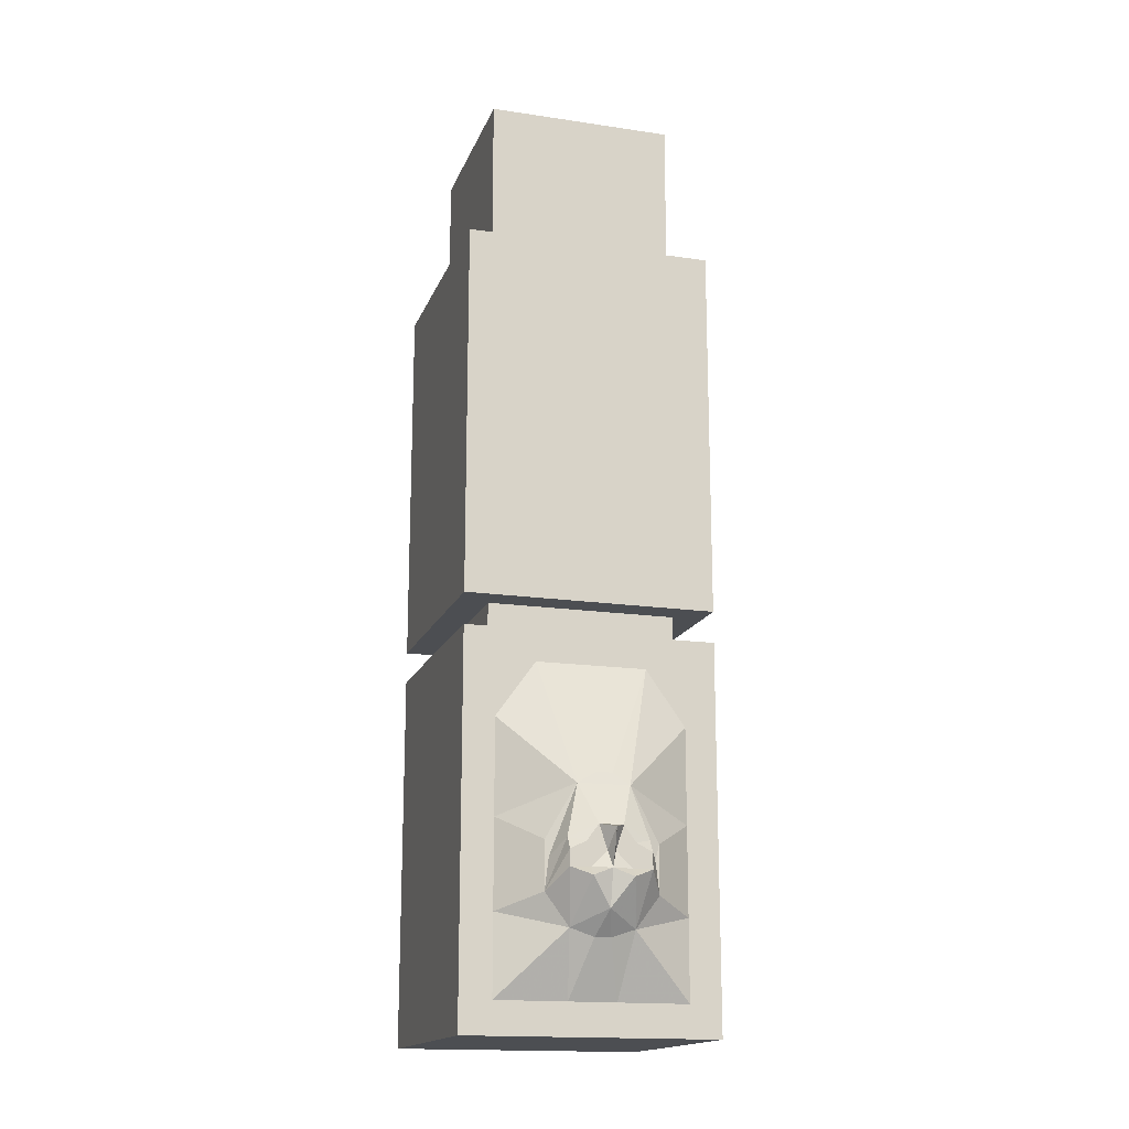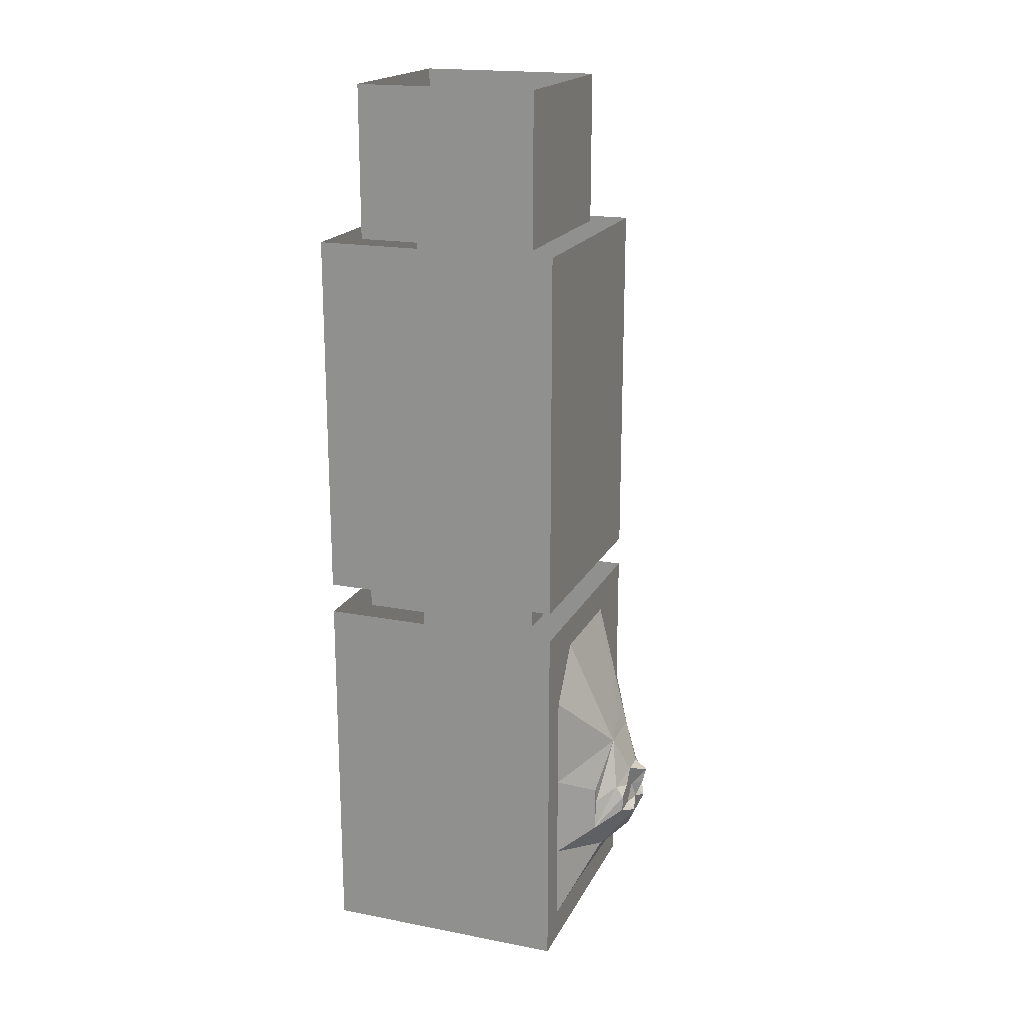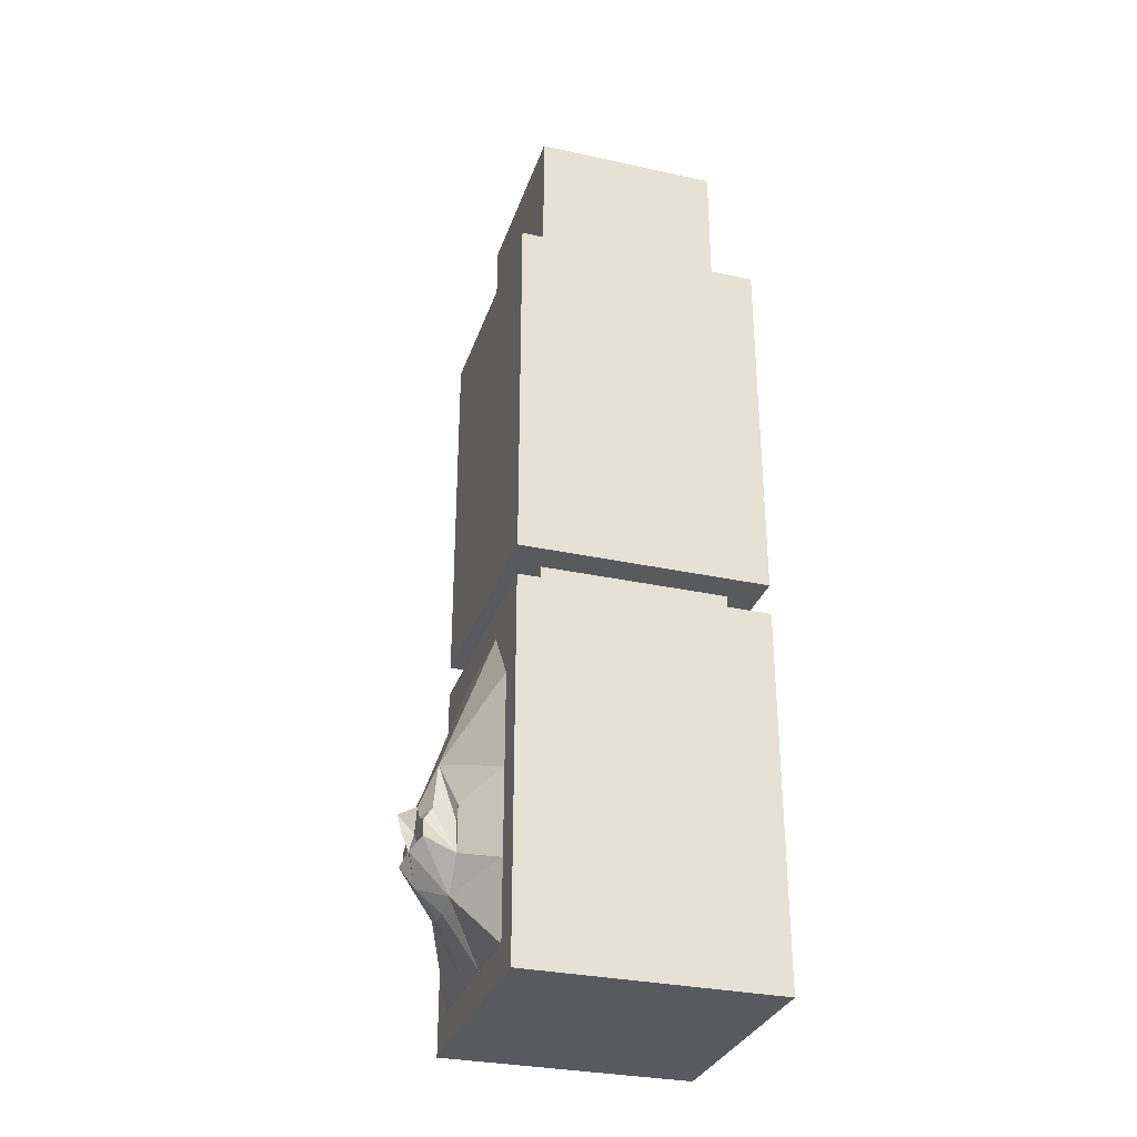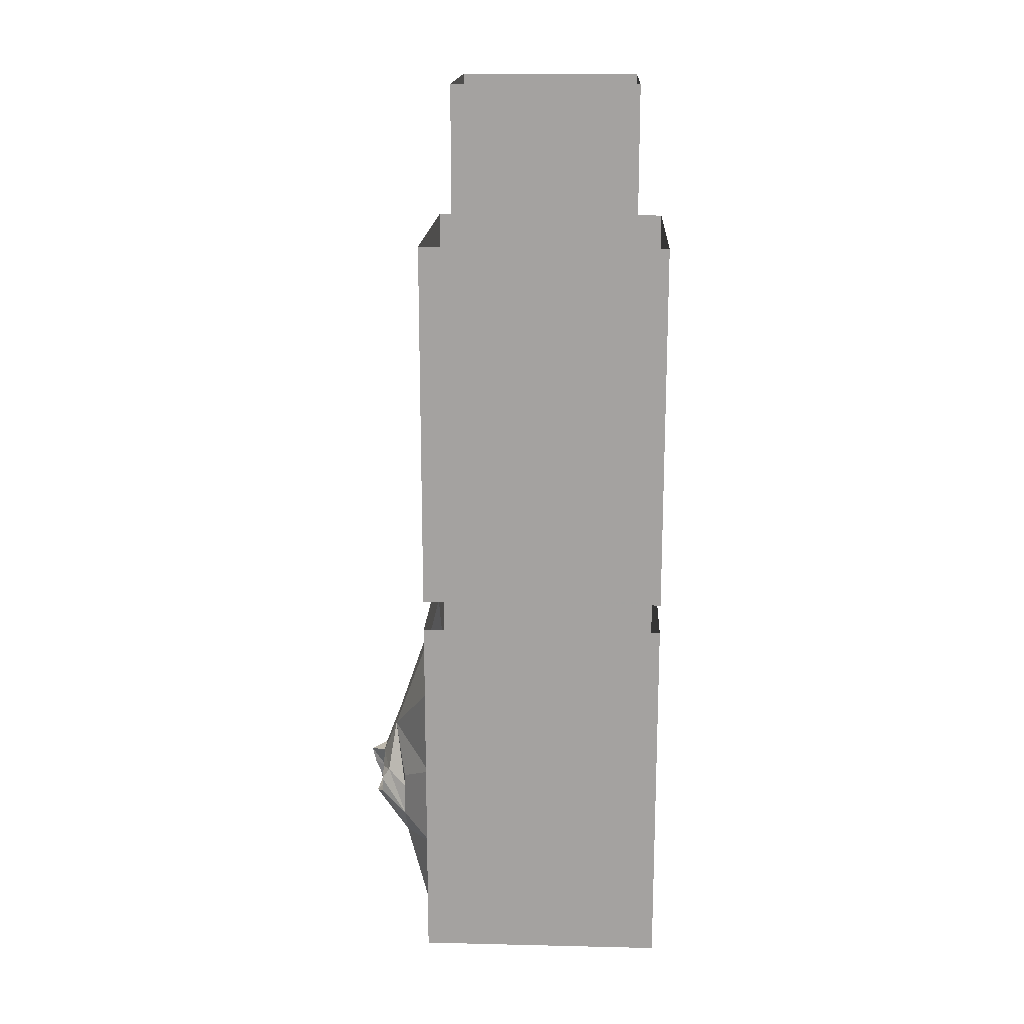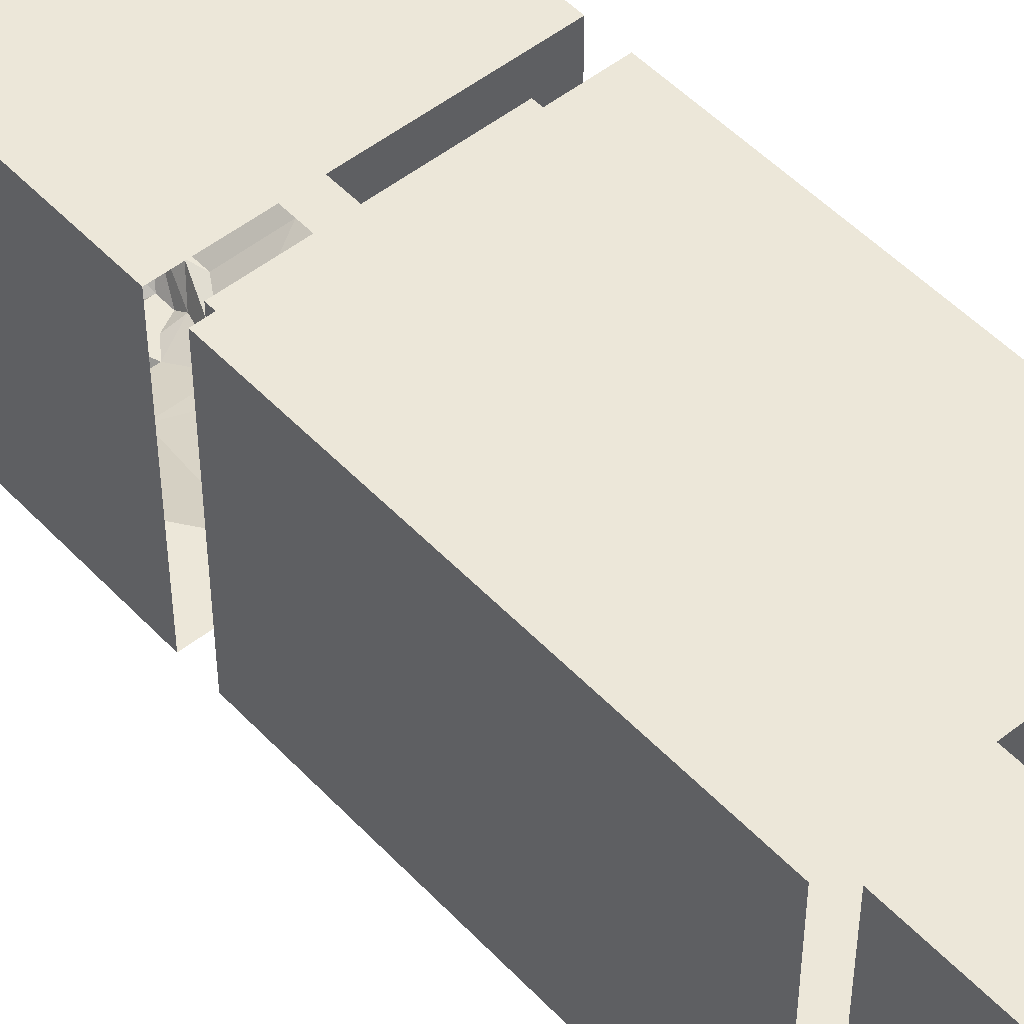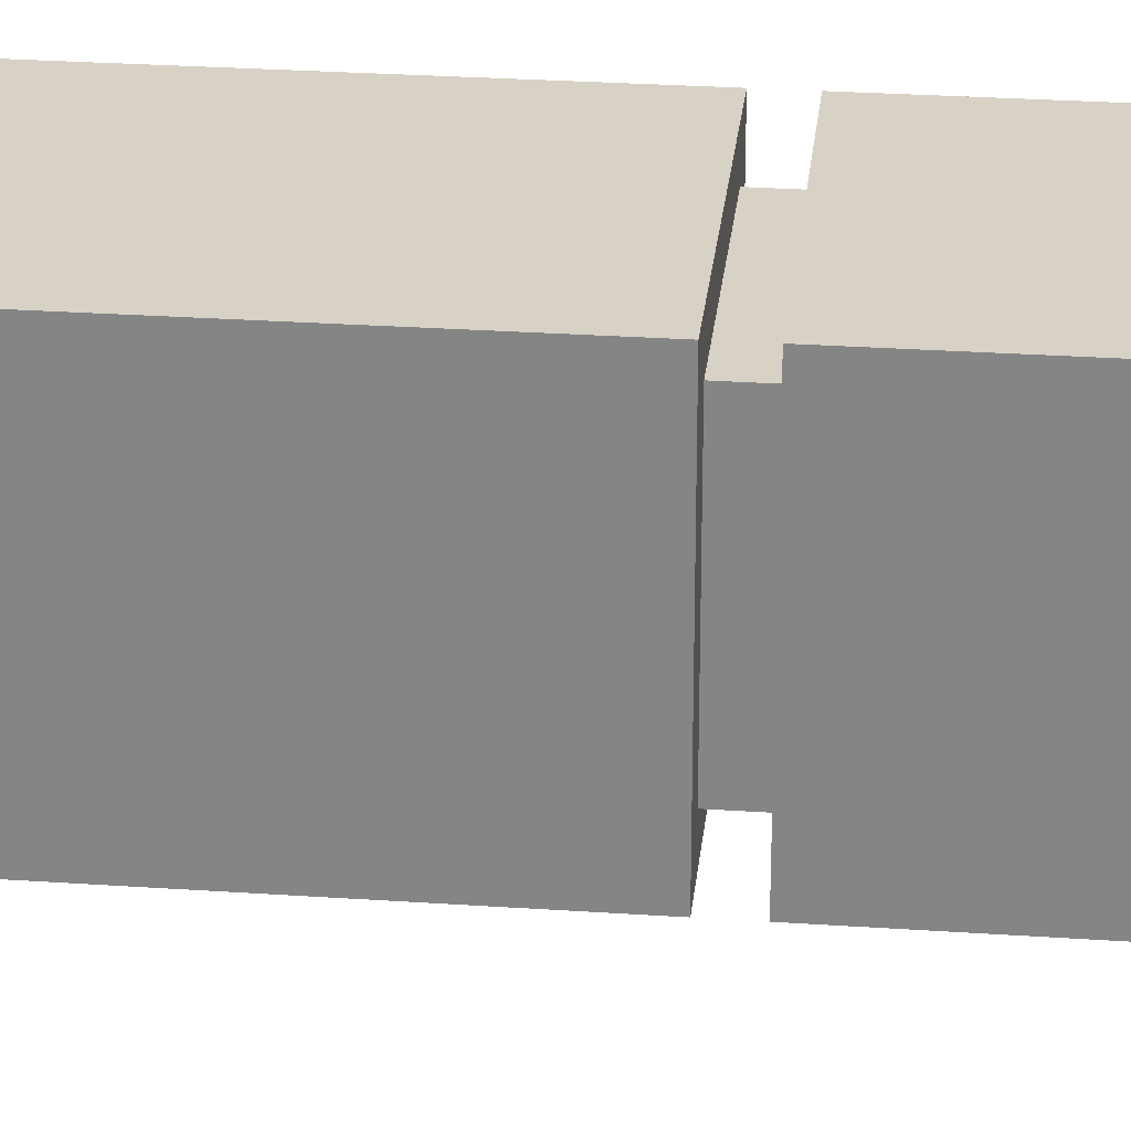
<metadata>
{"format":"obj","ext":"obj","renderer":"f3d","projection":"perspective","resolution":1024,"background":"white","views":[{"elev":-16.6,"azim":163.2,"up":"+Y"},{"elev":18.9,"azim":110.1,"up":"+Y"},{"elev":-31.3,"azim":-107.2,"up":"+Y"},{"elev":16.9,"azim":-87.3,"up":"+Y"},{"elev":50.1,"azim":138.8,"up":"+Z"},{"elev":27.5,"azim":-84.0,"up":"+Z"}]}
</metadata>
<code>
o object/1858
v 6 -197 -47
v 10 -199 -47
v 5 -201 -47
v 1 -199 -47
v 10 -196 -45
v 14 -208 -40
v 10 -203 -47
v 5 -203 -47
v 0 -203 -48
v 0 -198 -50
v 0 -194 -51
v 3 -193 -47
v 7 -183 -43
v 13 -200 -40
v 14 -196 -40
v 24 -190 -32
v 24 -212 -32
v 8 -216 -40
v 5 -205 -49
v 0 -212 -46
v -5 -205 -49
v -5 -203 -47
v -1 -199 -47
v -3 -193 -47
v -6 -183 -43
v -2 -180 -42
v 2 -180 -42
v 14 -152 -32
v 24 -166 -32
v -5 -201 -47
v -10 -199 -47
v -6 -197 -47
v -10 -196 -45
v -13 -200 -40
v -14 -196 -40
v -24 -190 -32
v -24 -166 -32
v -14 -152 -32
v 32 -144 -32
v 24 -152 -32
v 32 -240 -32
v 24 -232 -32
v 6 -232 -32
v 2 -218 -40
v -2 -218 -40
v -8 -216 -40
v -10 -203 -47
v -6 -232 -32
v -24 -232 -32
v -24 -212 -32
v -14 -208 -40
v -32 -144 -32
v -24 -152 -32
v -24 -136 24
v -24 -136 -24
v -24 -144 -24
v -24 -144 24
v 24 -136 24
v -32 -136 32
v -32 -136 -32
v 32 -136 -32
v 24 -136 -24
v 24 -144 -24
v 24 -144 24
v -24 0 24
v -24 0 -24
v -24 -40 -24
v -24 -40 24
v 24 0 24
v 24 -40 24
v 24 0 -24
v 24 -40 -24
v 32 -136 32
v -24 -128 32
v -24 -48 32
v -32 -40 32
v -32 -128 24
v -32 -128 -24
v -32 -48 -24
v -32 -40 -32
v -24 -128 -32
v 24 -128 -32
v 24 -48 -32
v 32 -40 -32
v 32 -128 -24
v 32 -128 24
v 32 -48 24
v 32 -40 32
v 24 -128 32
v 24 -48 32
v -24 -240 -24
v -32 -240 -32
v 24 -240 -24
v -24 -240 24
v -32 -240 32
v -32 -232 -24
v -32 -152 -24
v 32 -240 32
v 24 -240 24
v -24 -232 32
v -24 -152 32
v -32 -144 32
v -32 -232 24
v -32 -152 24
v 32 -48 -24
v -32 -48 24
v -24 -48 -32
v 32 -152 24
v 32 -232 24
v 32 -232 -24
v 32 -152 -24
v 32 -144 32
v 24 -232 32
v 24 -152 32
f 1 2 3
f 1 3 4
f 1 4 1
f 1 1 2
f 2 1 5
f 2 5 6
f 2 6 7
f 2 7 8
f 2 8 3
f 3 8 4
f 4 8 9
f 4 9 10
f 4 10 11
f 4 11 12
f 4 12 1
f 1 12 5
f 5 12 13
f 5 13 14
f 5 14 6
f 6 14 15
f 6 15 16
f 6 16 17
f 6 17 18
f 6 18 7
f 7 18 19
f 7 19 8
f 8 19 9
f 9 19 20
f 9 20 21
f 9 21 22
f 9 22 23
f 9 23 10
f 10 23 11
f 11 23 24
f 11 24 12
f 12 24 25
f 12 25 13
f 13 25 26
f 13 26 27
f 13 27 28
f 13 28 29
f 13 29 16
f 13 16 15
f 13 15 14
f 23 30 31
f 23 31 32
f 23 32 32
f 23 32 24
f 24 32 33
f 24 33 25
f 25 33 34
f 25 34 35
f 25 35 36
f 25 36 37
f 25 37 38
f 25 38 26
f 26 38 27
f 27 38 28
f 28 38 39
f 28 39 40
f 28 40 29
f 29 40 39
f 29 39 16
f 16 39 41
f 16 41 17
f 17 41 42
f 17 42 18
f 18 42 43
f 18 43 44
f 18 44 20
f 18 20 19
f 20 45 46
f 20 46 21
f 21 46 47
f 21 47 22
f 22 47 31
f 22 31 30
f 22 30 23
f 44 45 20
f 45 44 43
f 45 43 48
f 45 48 46
f 46 48 49
f 46 49 50
f 46 50 51
f 46 51 47
f 47 51 31
f 31 51 33
f 31 33 32
f 31 32 32
f 34 51 35
f 35 51 36
f 36 51 50
f 36 50 52
f 36 52 37
f 37 52 53
f 37 53 38
f 38 53 52
f 38 52 39
f 34 33 51
f 54 55 56
f 54 56 57
f 54 57 58
f 54 58 59
f 54 59 55
f 55 59 60
f 55 60 61
f 55 61 62
f 55 62 63
f 55 63 56
f 62 58 64
f 62 64 63
f 58 57 64
f 65 66 67
f 65 67 68
f 65 68 69
f 69 68 70
f 69 70 71
f 71 70 72
f 71 72 66
f 66 72 67
f 61 73 58
f 61 58 62
f 58 73 59
f 59 73 74
f 59 74 75
f 59 75 76
f 59 76 77
f 59 77 78
f 59 78 60
f 60 78 79
f 60 79 80
f 60 80 81
f 60 81 82
f 60 82 61
f 61 82 83
f 61 83 84
f 61 84 85
f 61 85 86
f 61 86 73
f 73 86 87
f 73 87 88
f 73 88 89
f 73 89 74
f 74 89 75
f 75 89 90
f 75 90 76
f 76 90 88
f 88 90 89
f 91 92 41
f 91 41 93
f 91 93 94
f 91 94 95
f 91 95 92
f 92 95 96
f 92 96 97
f 92 97 52
f 92 52 50
f 92 50 49
f 92 49 48
f 92 48 43
f 92 43 41
f 41 43 42
f 41 98 99
f 41 99 93
f 93 99 94
f 94 99 95
f 95 99 98
f 95 98 100
f 95 100 101
f 95 101 102
f 95 102 103
f 95 103 96
f 96 103 97
f 97 103 104
f 97 104 52
f 52 104 102
f 102 104 103
f 105 84 88
f 105 88 87
f 105 87 86
f 105 86 85
f 105 85 84
f 106 76 80
f 106 80 79
f 106 79 78
f 106 78 77
f 106 77 76
f 107 80 84
f 107 84 83
f 107 83 81
f 107 81 80
f 83 82 81
f 108 109 110
f 108 110 111
f 108 111 112
f 108 112 98
f 108 98 109
f 109 98 41
f 109 41 110
f 110 41 39
f 110 39 111
f 111 39 112
f 101 100 113
f 101 113 114
f 101 114 102
f 102 114 112
f 112 114 113
f 112 113 98
f 98 113 100

</code>
